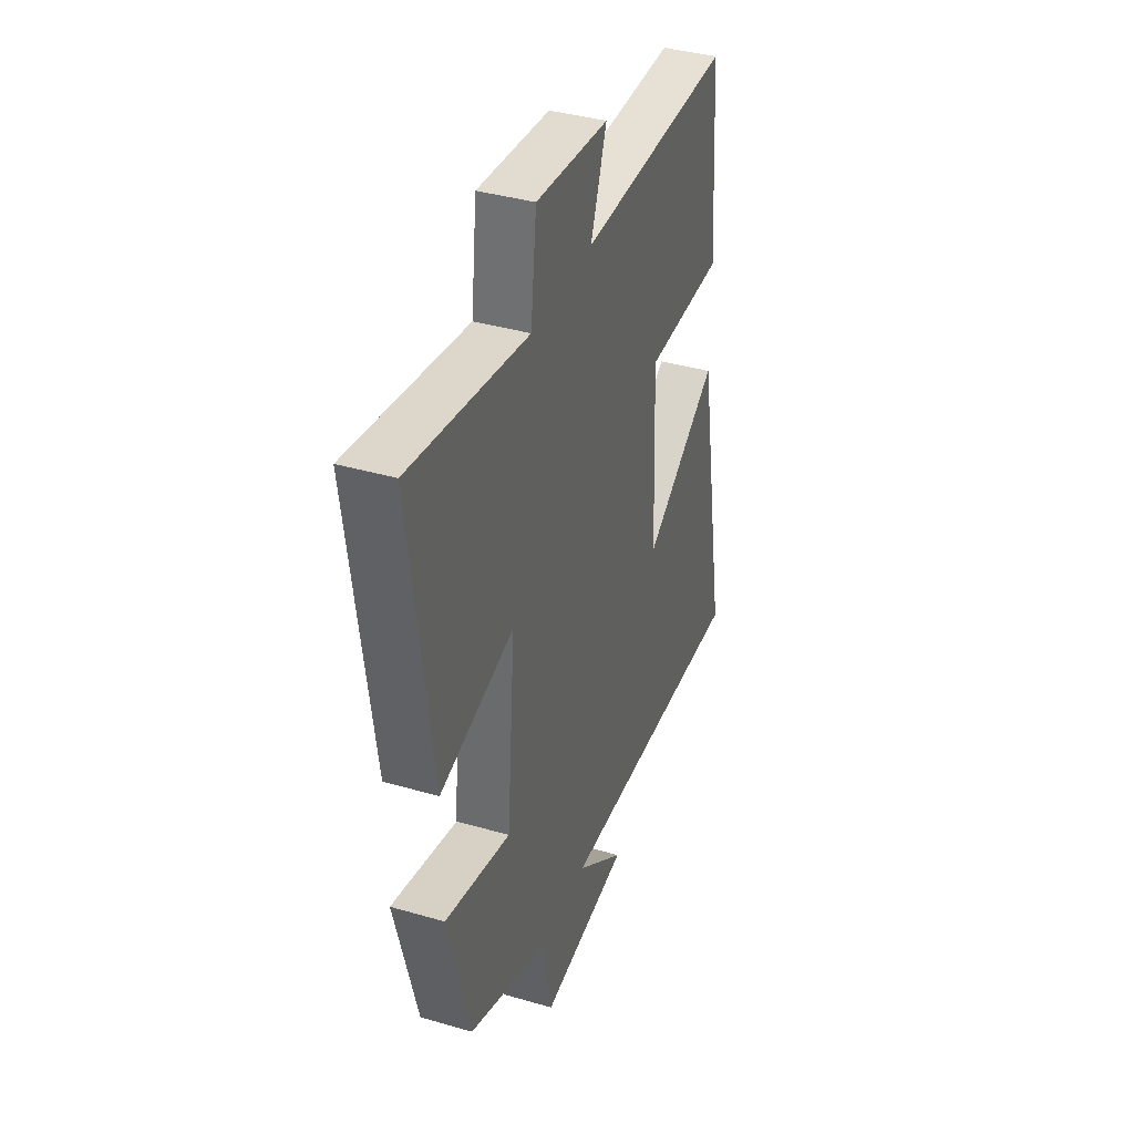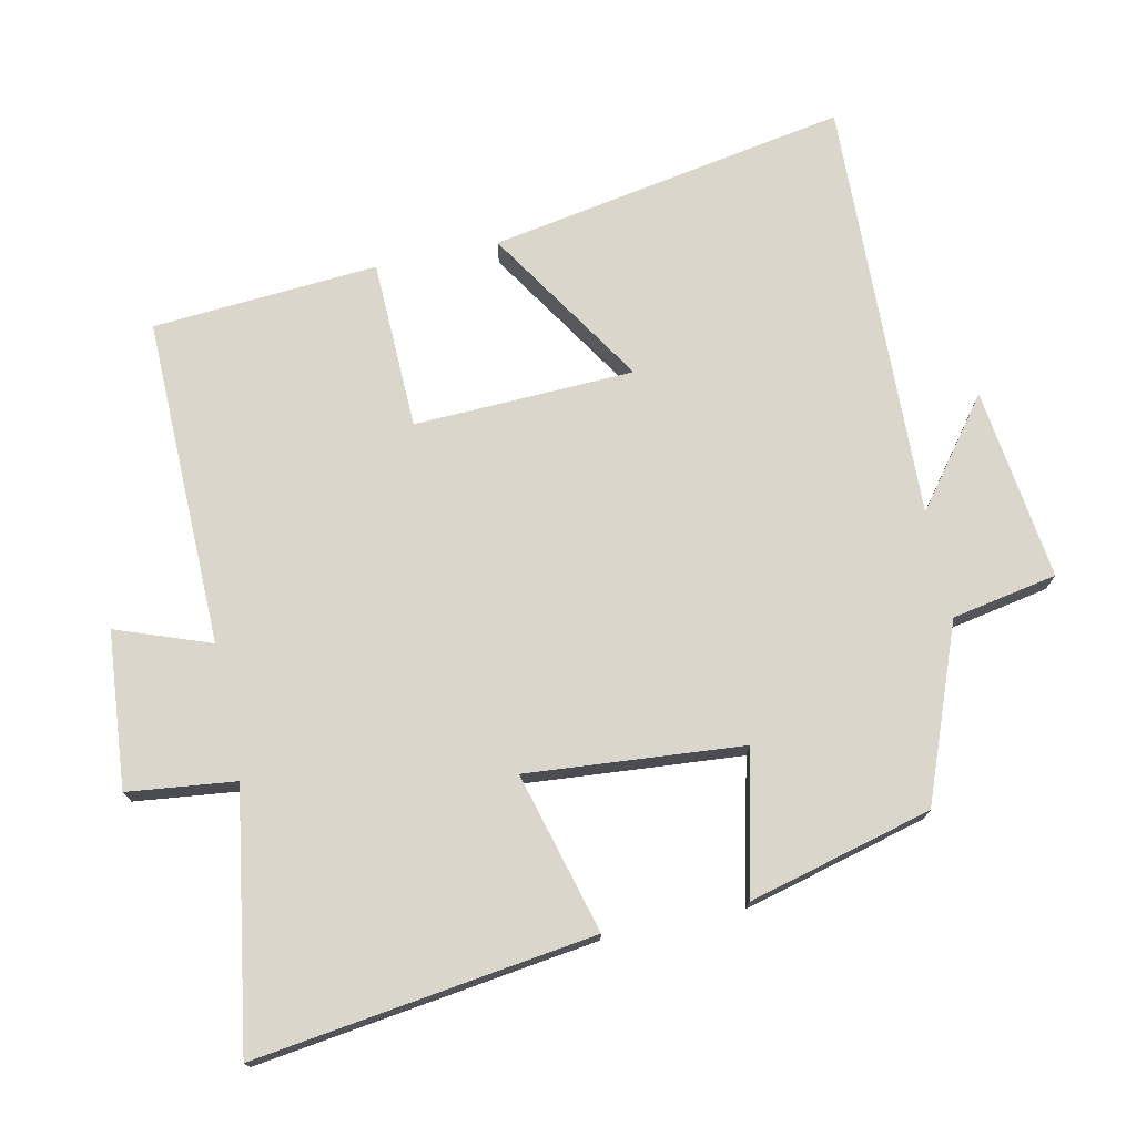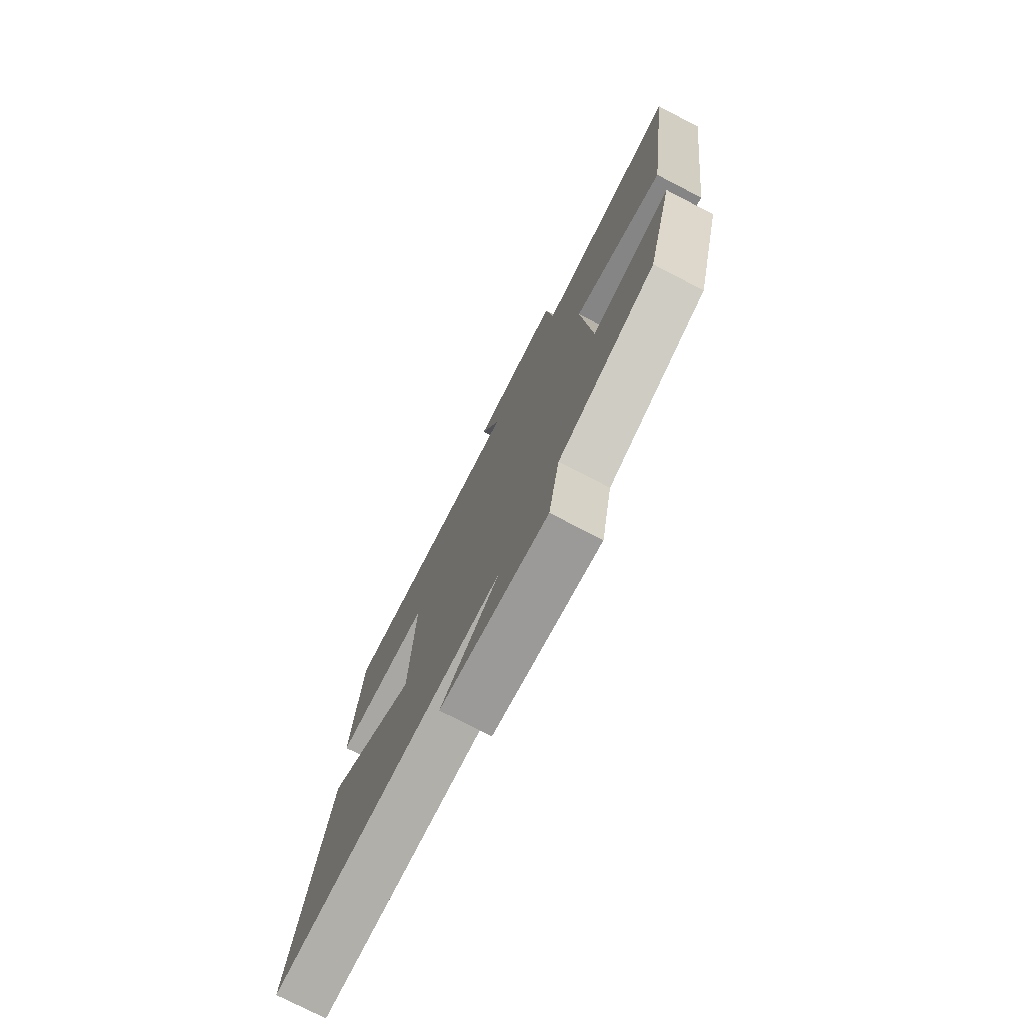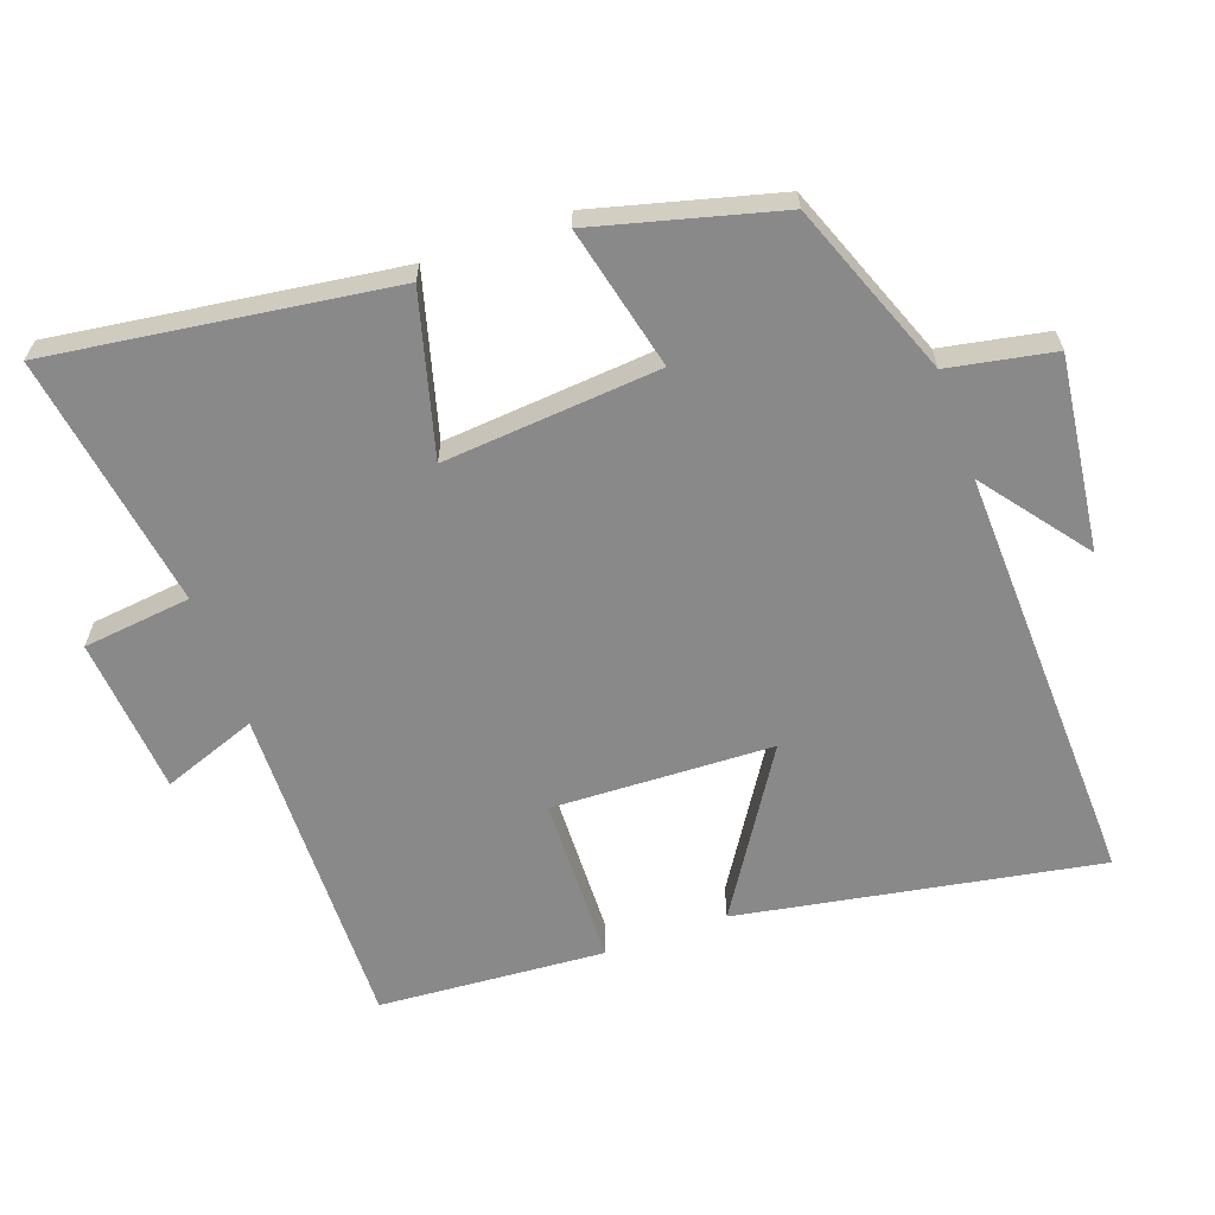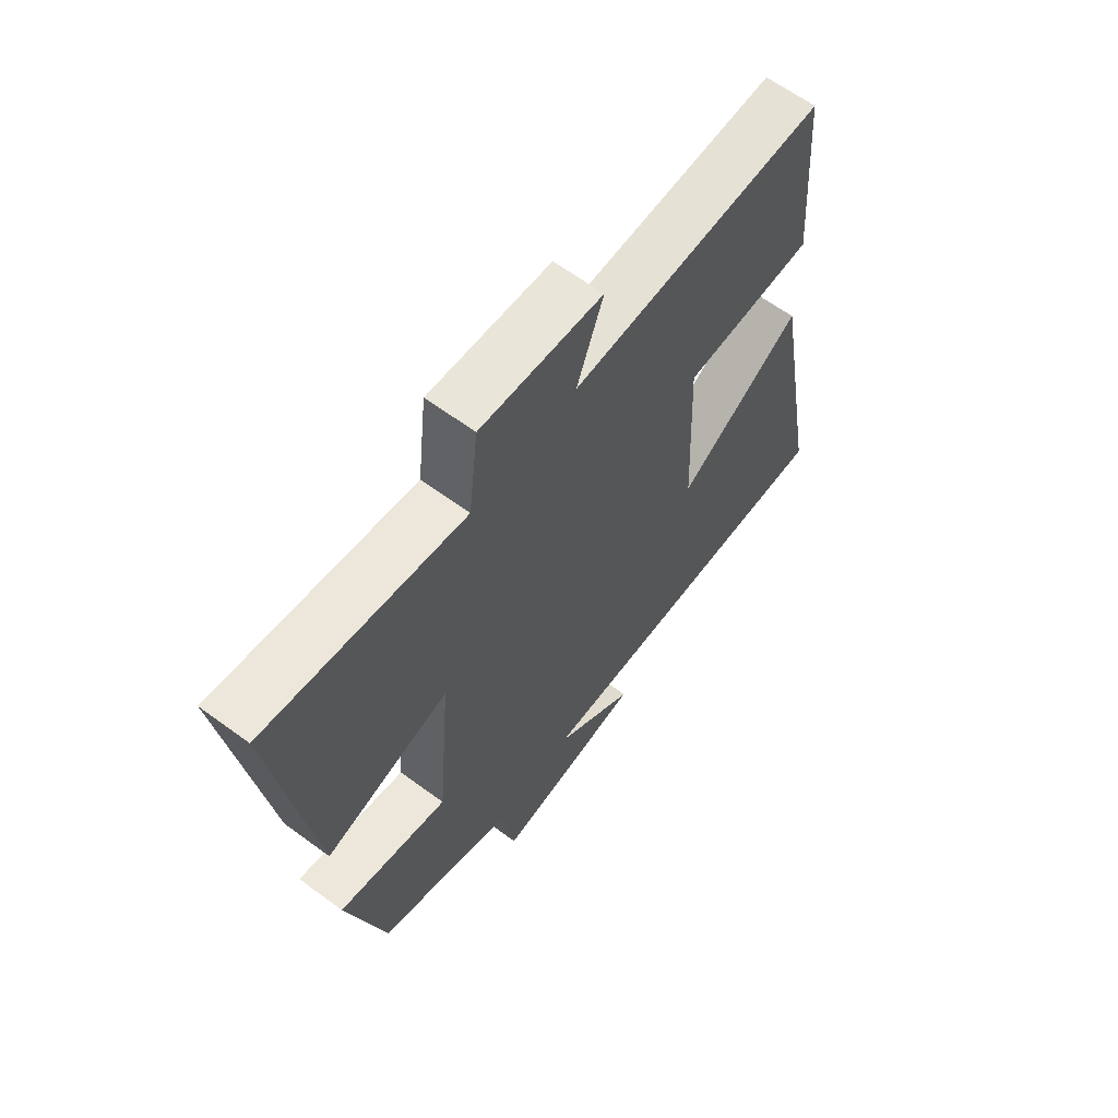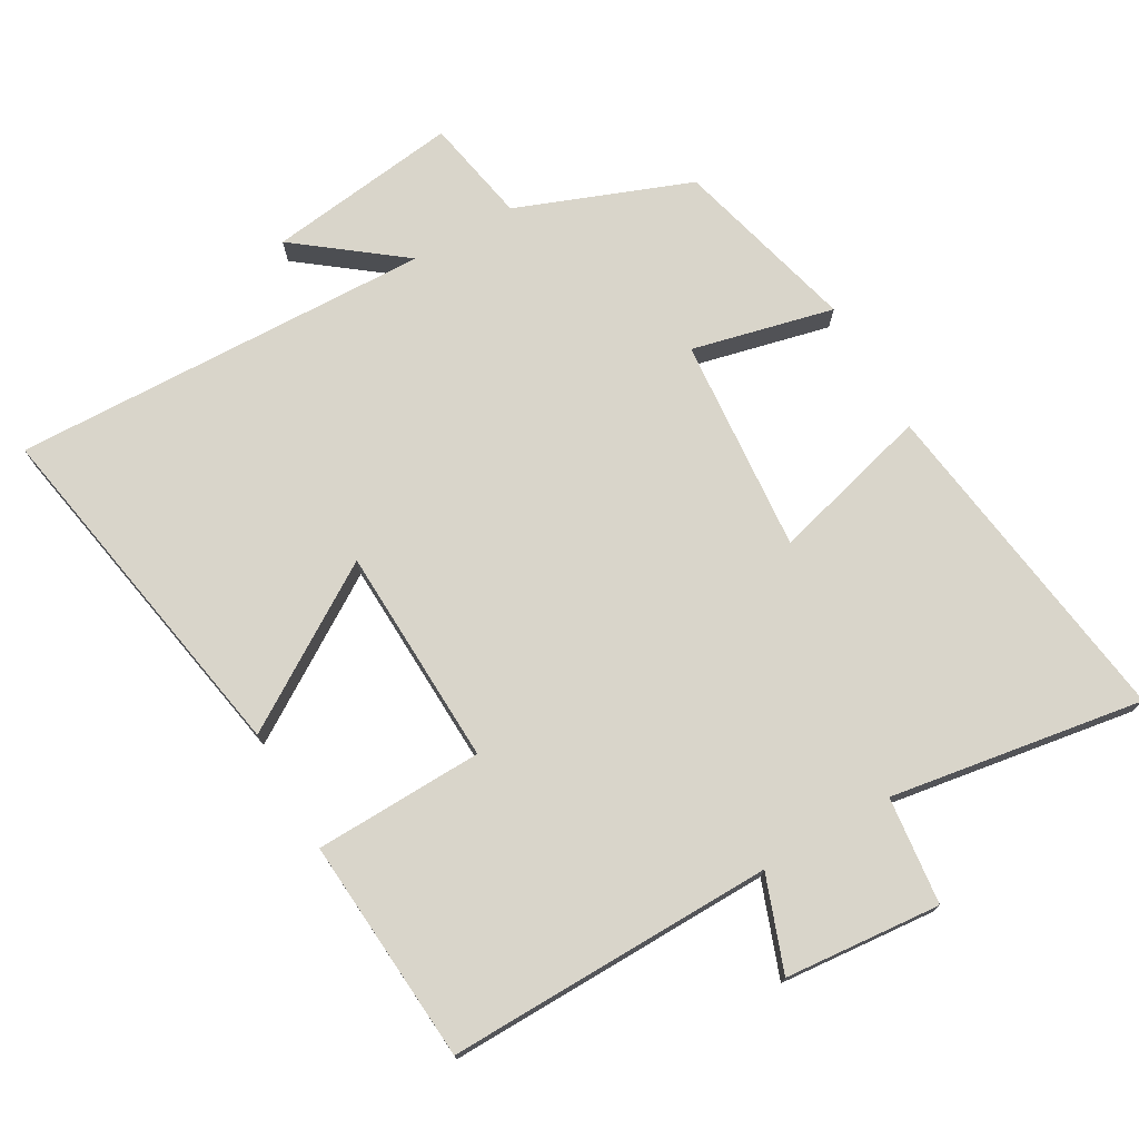
<metadata>
{"format":"obj","ext":"obj","renderer":"f3d","projection":"perspective","resolution":1024,"background":"white","views":[{"elev":38.6,"azim":110.1,"up":"+Z"},{"elev":74.0,"azim":78.0,"up":"+Y"},{"elev":-76.3,"azim":62.7,"up":"+Z"},{"elev":-63.2,"azim":109.7,"up":"+Y"},{"elev":63.7,"azim":126.6,"up":"+Z"},{"elev":74.5,"azim":-29.8,"up":"+Y"}]}
</metadata>
<code>
v -0.476 0.07 0.508
v 0.002 0.07 0.5
v -0.048 0.07 0.637
v 0.18 0.07 0.657
v 0.198 0.07 0.5
v 0.568 0.07 0.559
v 0.5 0.07 0.066
v 0.267 0.07 0.129
v 0.293 0.07 -0.185
v 0.5 0.07 -0.136
v 0.43 0.07 -0.403
v 0.177 0.07 -0.5
v 0.148 0.07 -0.653
v -0.132 0.07 -0.617
v 0.021 0.07 -0.5
v -0.593 0.07 -0.519
v -0.5 0.07 0.002
v -0.266 0.07 -0.147
v -0.254 0.07 0.173
v -0.5 0.07 0.18
v -0.476 0 0.508
v 0.002 0 0.5
v -0.048 0 0.637
v 0.18 0 0.657
v 0.198 0 0.5
v 0.568 0 0.559
v 0.5 0 0.066
v 0.267 0 0.129
v 0.293 0 -0.185
v 0.5 0 -0.136
v 0.43 0 -0.403
v 0.177 0 -0.5
v 0.148 0 -0.653
v -0.132 0 -0.617
v 0.021 0 -0.5
v -0.593 0 -0.519
v -0.5 0 0.002
v -0.266 0 -0.147
v -0.254 0 0.173
v -0.5 0 0.18
f 19 20 1 2
f 18 19 2
f 15 16 17 18
f 15 18 2
f 12 13 14 15
f 12 15 2
f 9 10 11 12
f 8 9 12 2
f 5 6 7 8
f 5 8 2 3
f 3 4 5
f 22 21 40 39
f 22 39 38
f 38 37 36 35
f 22 38 35
f 35 34 33 32
f 22 35 32
f 32 31 30 29
f 22 32 29 28
f 28 27 26 25
f 23 22 28 25
f 25 24 23
f 1 21 22 2
f 2 22 23 3
f 3 23 24 4
f 4 24 25 5
f 5 25 26 6
f 6 26 27 7
f 7 27 28 8
f 8 28 29 9
f 9 29 30 10
f 10 30 31 11
f 11 31 32 12
f 12 32 33 13
f 13 33 34 14
f 14 34 35 15
f 15 35 36 16
f 16 36 37 17
f 17 37 38 18
f 18 38 39 19
f 19 39 40 20
f 20 40 21 1

</code>
